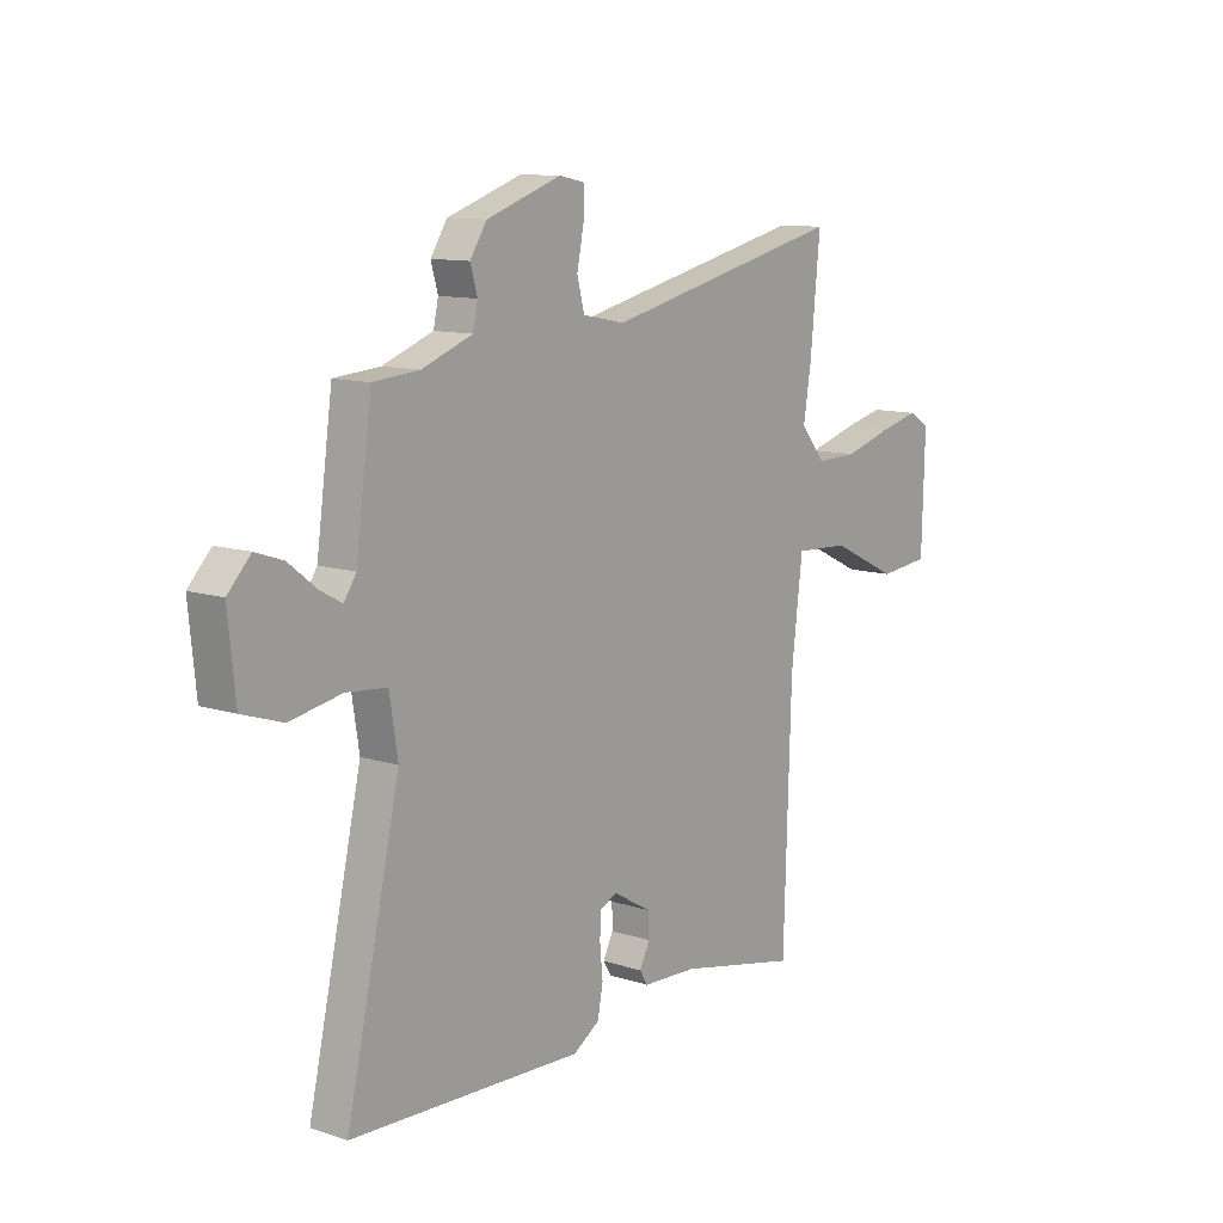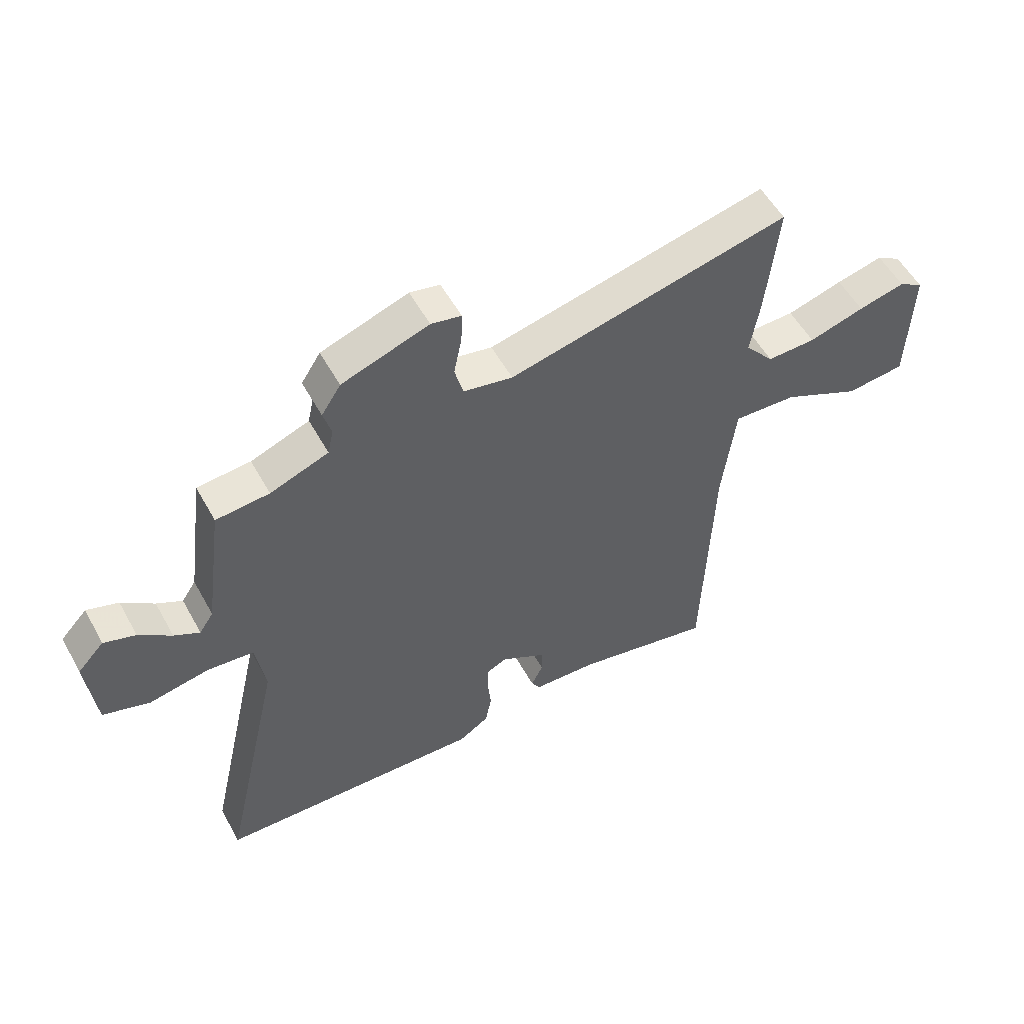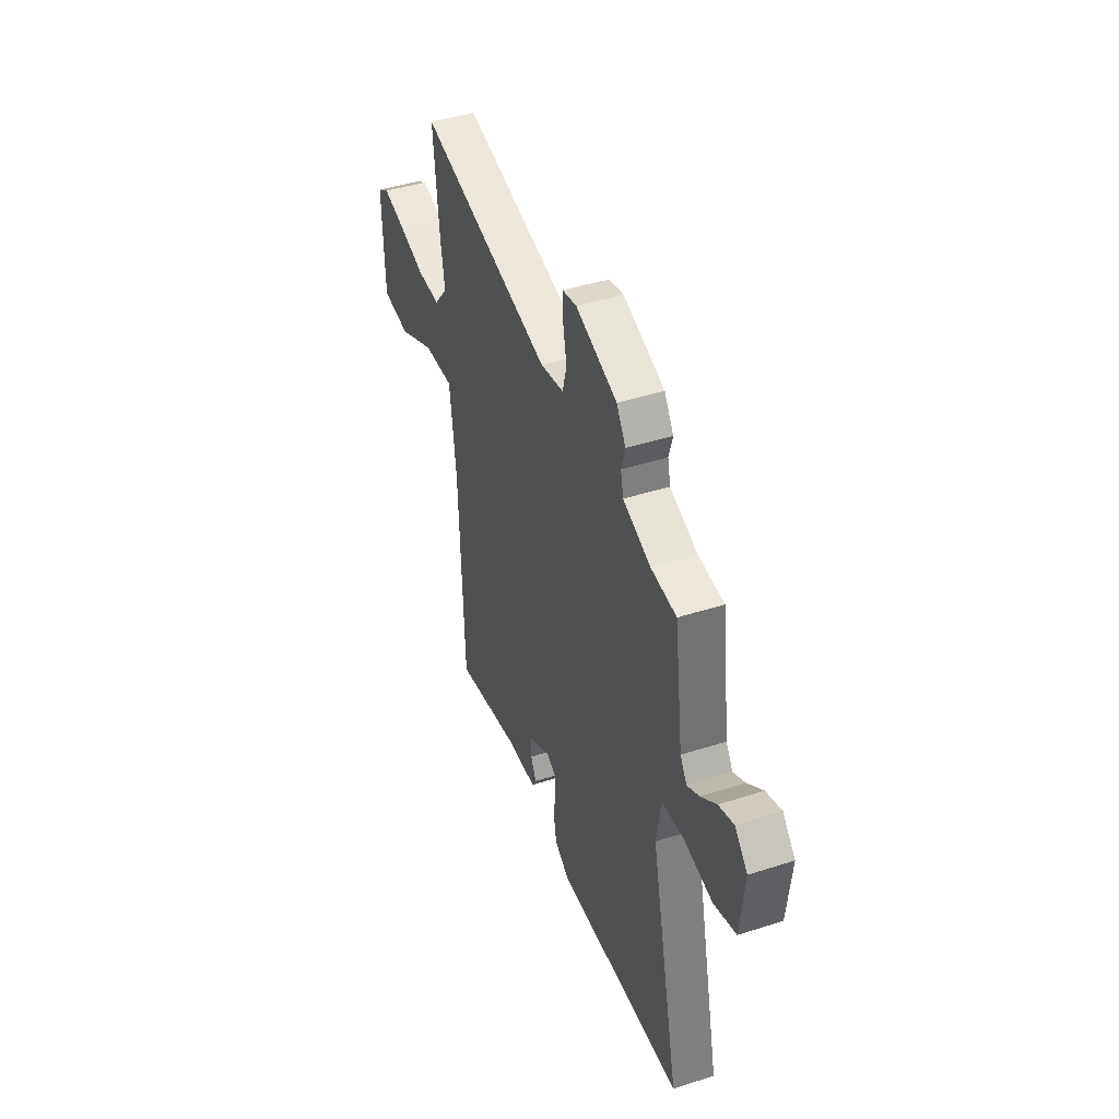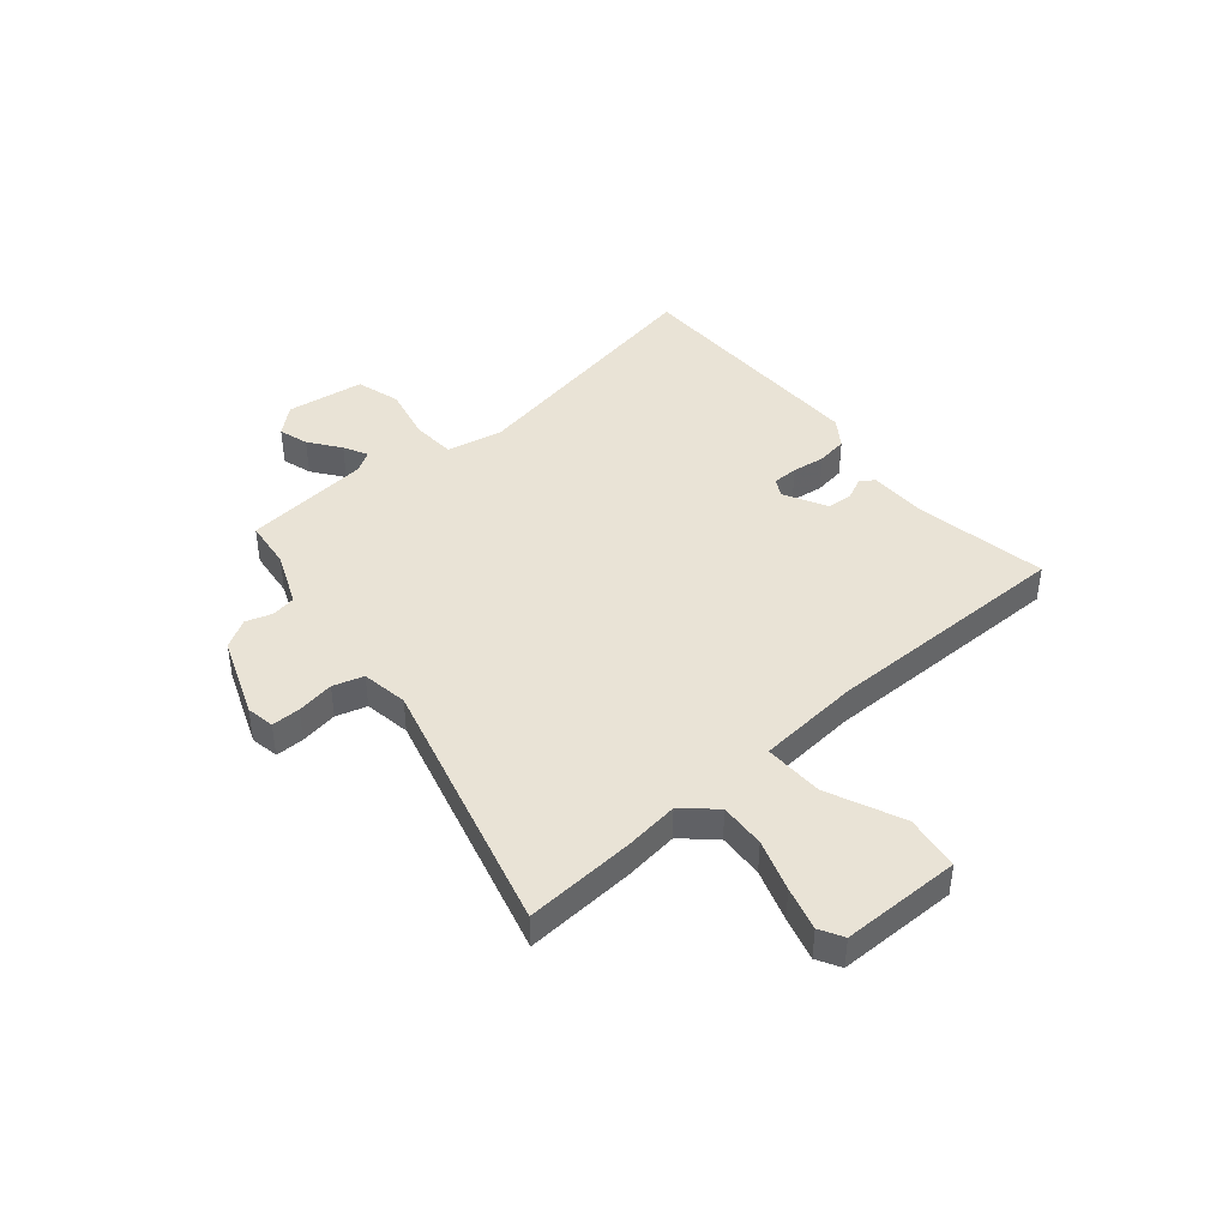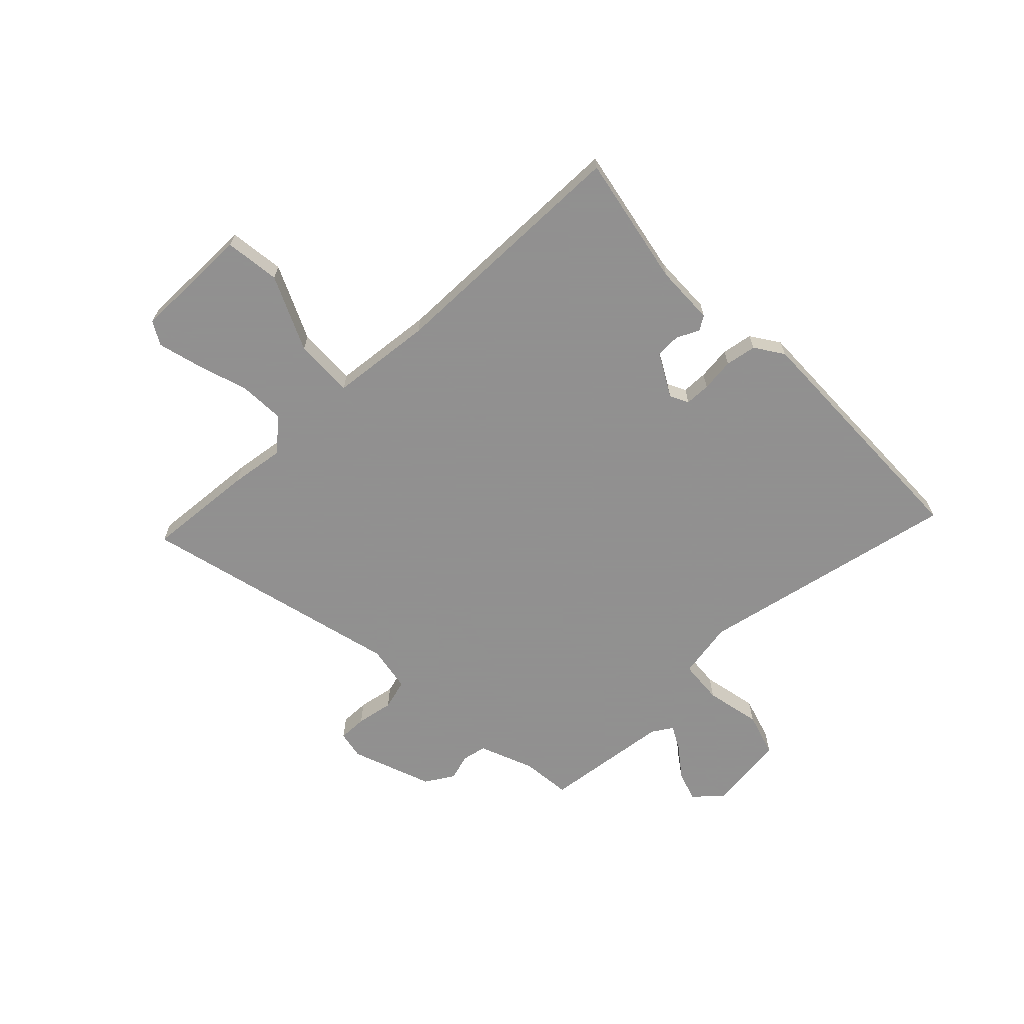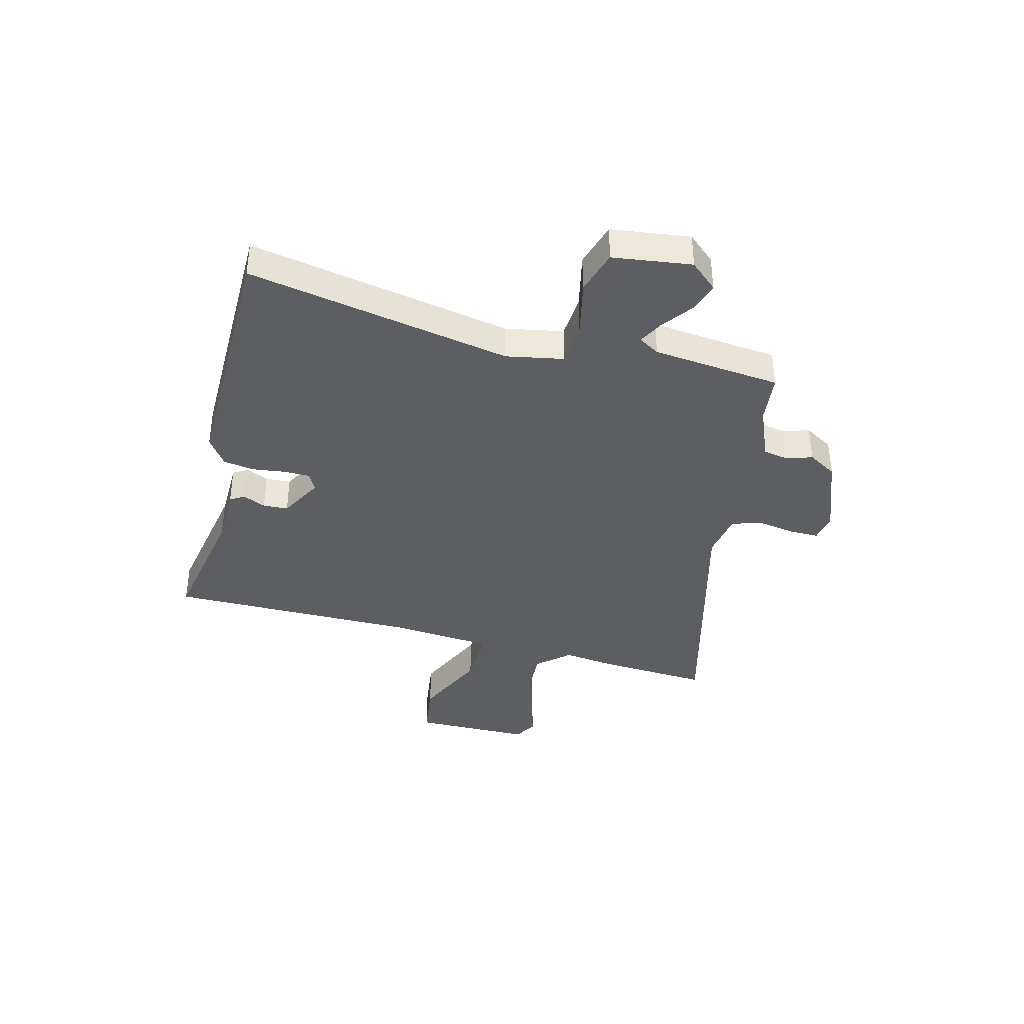
<metadata>
{"format":"obj","ext":"obj","renderer":"f3d","projection":"perspective","resolution":1024,"background":"white","views":[{"elev":11.2,"azim":-51.7,"up":"+Z"},{"elev":54.7,"azim":-28.6,"up":"+Z"},{"elev":43.7,"azim":-110.7,"up":"+Z"},{"elev":42.2,"azim":51.6,"up":"+Y"},{"elev":-65.8,"azim":135.2,"up":"+Y"},{"elev":-37.9,"azim":-102.7,"up":"+Y"}]}
</metadata>
<code>
v 0.44 0.07 -0.517
v 0.193 0.07 -0.465
v 0.08 0.07 -0.46
v 0.064 0.07 -0.433
v 0.085 0.07 -0.391
v 0.084 0.07 -0.344
v 0.004 0.07 -0.298
v -0.031 0.07 -0.315
v -0.033 0.07 -0.363
v -0.027 0.07 -0.426
v -0.038 0.07 -0.484
v -0.092 0.07 -0.519
v -0.569 0.07 -0.5
v -0.459 0.07 -0.01
v -0.476 0.07 0.098
v -0.559 0.07 0.106
v -0.664 0.07 0.086
v -0.747 0.07 0.113
v -0.762 0.07 0.261
v -0.715 0.07 0.311
v -0.659 0.07 0.292
v -0.602 0.07 0.247
v -0.557 0.07 0.222
v -0.532 0.07 0.26
v -0.499 0.07 0.5
v -0.405 0.07 0.508
v -0.302 0.07 0.547
v -0.292 0.07 0.593
v -0.306 0.07 0.643
v -0.272 0.07 0.696
v -0.119 0.07 0.749
v -0.066 0.07 0.738
v -0.068 0.07 0.684
v -0.082 0.07 0.614
v -0.067 0.07 0.556
v 0.02 0.07 0.539
v 0.515 0.07 0.653
v 0.495 0.07 0.447
v 0.479 0.07 0.346
v 0.53 0.07 0.285
v 0.616 0.07 0.287
v 0.714 0.07 0.316
v 0.796 0.07 0.336
v 0.839 0.07 0.31
v 0.833 0.07 0.086
v 0.729 0.07 0.075
v 0.59 0.07 0.142
v 0.478 0.07 0.148
v 0.455 0.07 -0.044
v 0.44 0 -0.517
v 0.193 0 -0.465
v 0.08 0 -0.46
v 0.064 0 -0.433
v 0.085 0 -0.391
v 0.084 0 -0.344
v 0.004 0 -0.298
v -0.031 0 -0.315
v -0.033 0 -0.363
v -0.027 0 -0.426
v -0.038 0 -0.484
v -0.092 0 -0.519
v -0.569 0 -0.5
v -0.459 0 -0.01
v -0.476 0 0.098
v -0.559 0 0.106
v -0.664 0 0.086
v -0.747 0 0.113
v -0.762 0 0.261
v -0.715 0 0.311
v -0.659 0 0.292
v -0.602 0 0.247
v -0.557 0 0.222
v -0.532 0 0.26
v -0.499 0 0.5
v -0.405 0 0.508
v -0.302 0 0.547
v -0.292 0 0.593
v -0.306 0 0.643
v -0.272 0 0.696
v -0.119 0 0.749
v -0.066 0 0.738
v -0.068 0 0.684
v -0.082 0 0.614
v -0.067 0 0.556
v 0.02 0 0.539
v 0.515 0 0.653
v 0.495 0 0.447
v 0.479 0 0.346
v 0.53 0 0.285
v 0.616 0 0.287
v 0.714 0 0.316
v 0.796 0 0.336
v 0.839 0 0.31
v 0.833 0 0.086
v 0.729 0 0.075
v 0.59 0 0.142
v 0.478 0 0.148
v 0.455 0 -0.044
f 44 45 46 47
f 44 47 48
f 41 42 43 44
f 41 44 48
f 40 41 48
f 39 40 48
f 36 37 38 39
f 35 36 39 48
f 31 32 33 34
f 31 34 35
f 28 29 30 31
f 27 28 31 35
f 26 27 35 48
f 24 25 26 48
f 19 20 21 22
f 19 22 23
f 16 17 18 19
f 15 16 19 23
f 11 12 13 14
f 9 10 11 14
f 8 9 14 15
f 7 8 15 23
f 2 3 4 5
f 49 1 2 5
f 49 5 6
f 23 24 48 49
f 6 7 23 49
f 96 95 94 93
f 97 96 93
f 93 92 91 90
f 97 93 90
f 97 90 89
f 97 89 88
f 88 87 86 85
f 97 88 85 84
f 83 82 81 80
f 84 83 80
f 80 79 78 77
f 84 80 77 76
f 97 84 76 75
f 97 75 74 73
f 71 70 69 68
f 72 71 68
f 68 67 66 65
f 72 68 65 64
f 63 62 61 60
f 63 60 59 58
f 64 63 58 57
f 72 64 57 56
f 54 53 52 51
f 54 51 50 98
f 55 54 98
f 98 97 73 72
f 98 72 56 55
f 1 50 51 2
f 2 51 52 3
f 3 52 53 4
f 4 53 54 5
f 5 54 55 6
f 6 55 56 7
f 7 56 57 8
f 8 57 58 9
f 9 58 59 10
f 10 59 60 11
f 11 60 61 12
f 12 61 62 13
f 13 62 63 14
f 14 63 64 15
f 15 64 65 16
f 16 65 66 17
f 17 66 67 18
f 18 67 68 19
f 19 68 69 20
f 20 69 70 21
f 21 70 71 22
f 22 71 72 23
f 23 72 73 24
f 24 73 74 25
f 25 74 75 26
f 26 75 76 27
f 27 76 77 28
f 28 77 78 29
f 29 78 79 30
f 30 79 80 31
f 31 80 81 32
f 32 81 82 33
f 33 82 83 34
f 34 83 84 35
f 35 84 85 36
f 36 85 86 37
f 37 86 87 38
f 38 87 88 39
f 39 88 89 40
f 40 89 90 41
f 41 90 91 42
f 42 91 92 43
f 43 92 93 44
f 44 93 94 45
f 45 94 95 46
f 46 95 96 47
f 47 96 97 48
f 48 97 98 49
f 49 98 50 1

</code>
